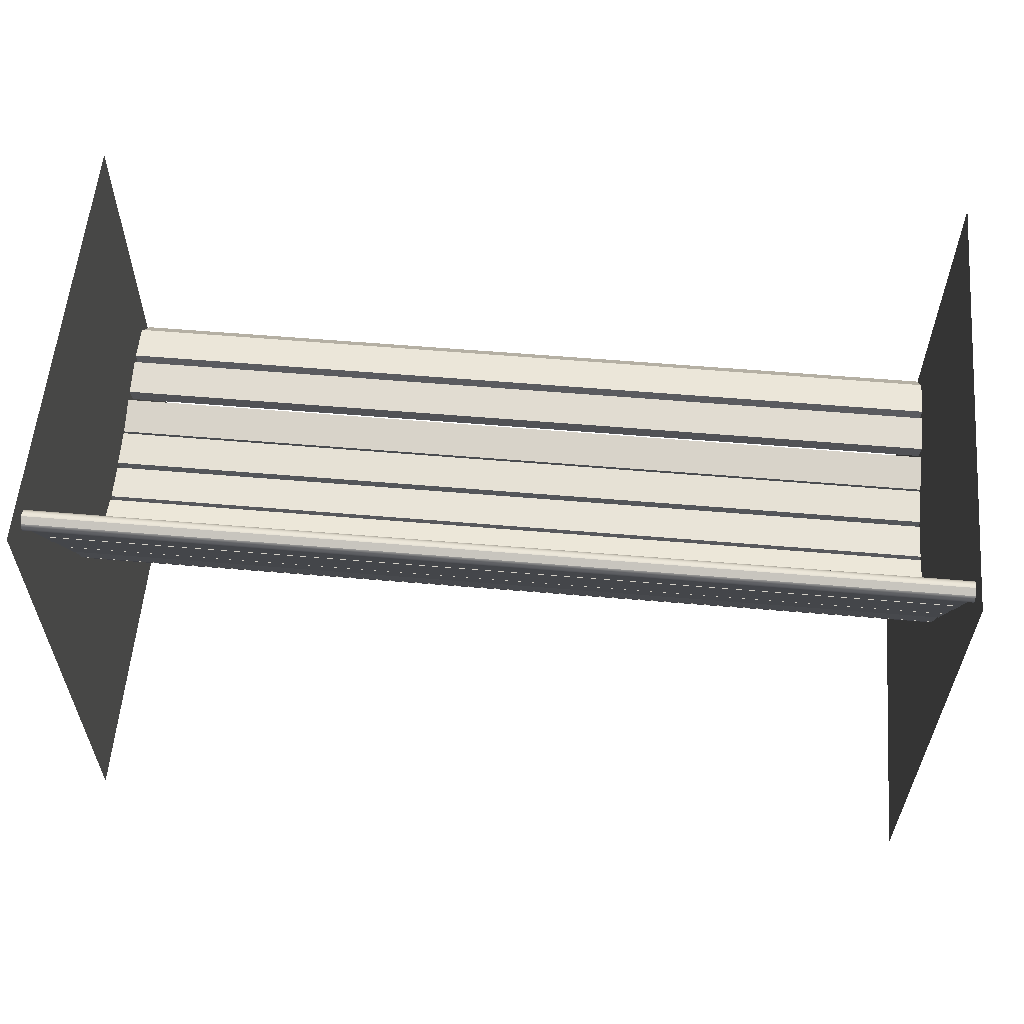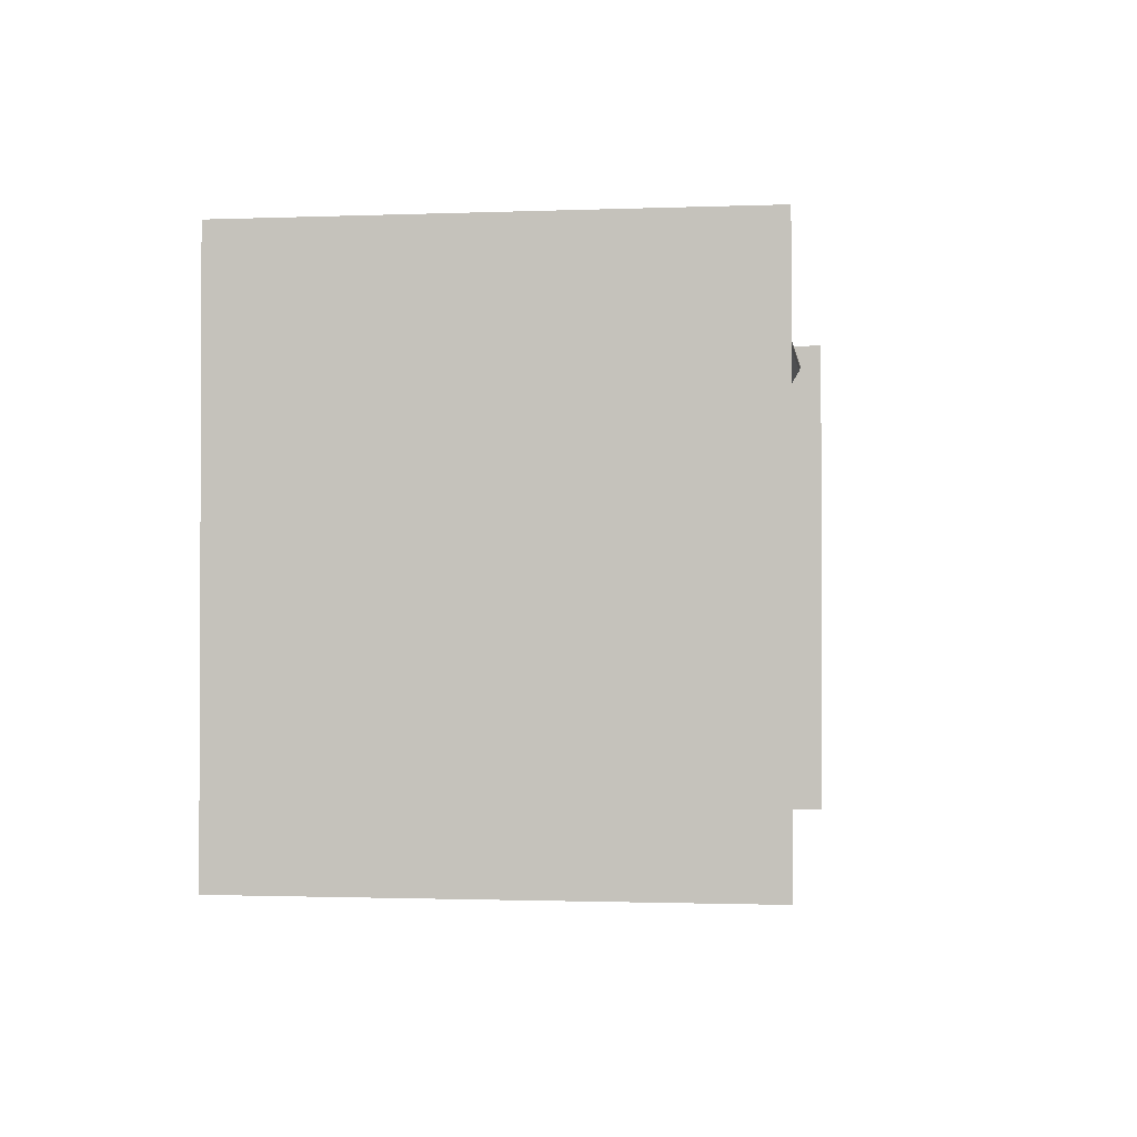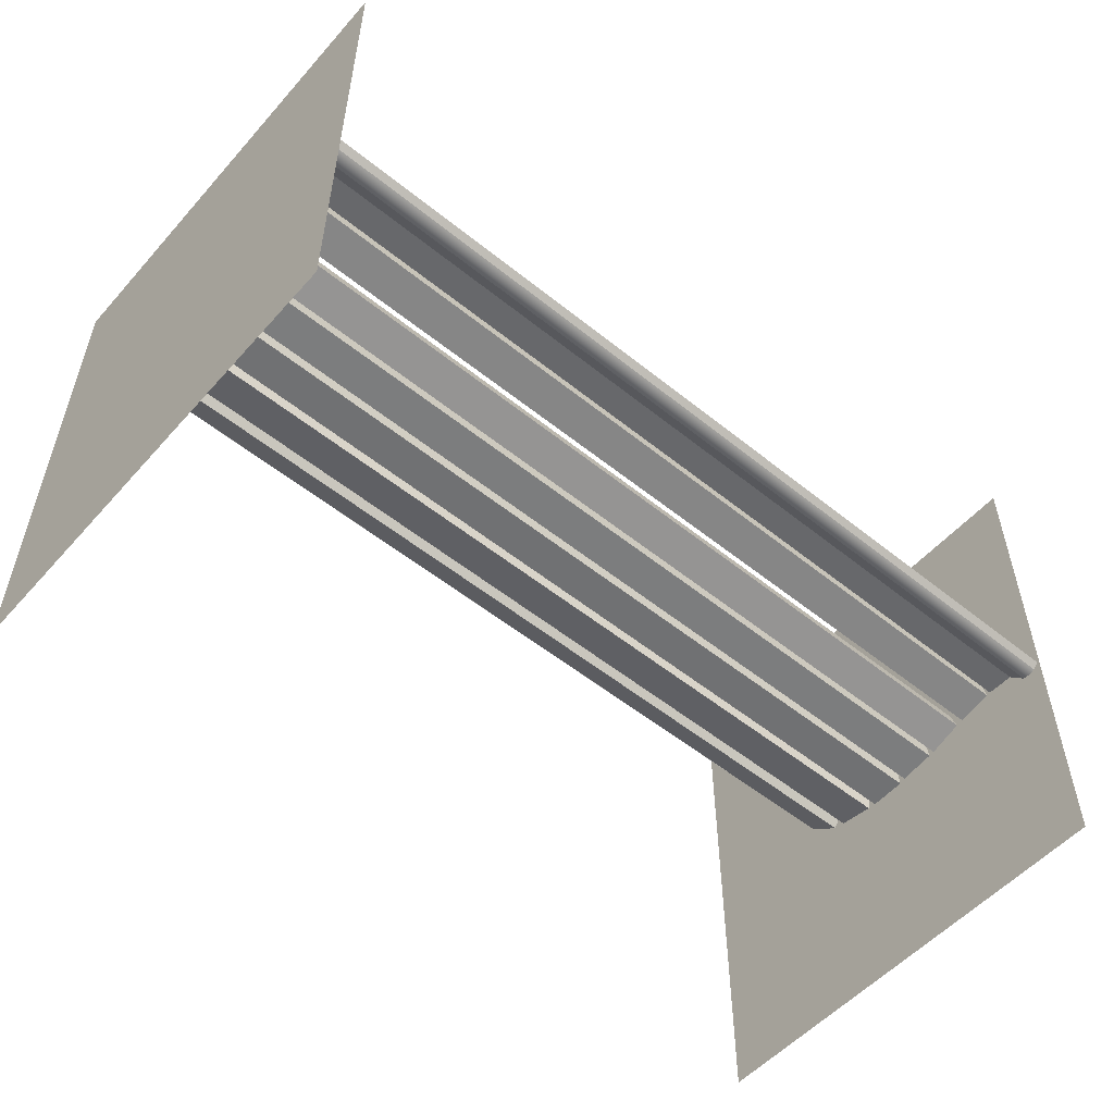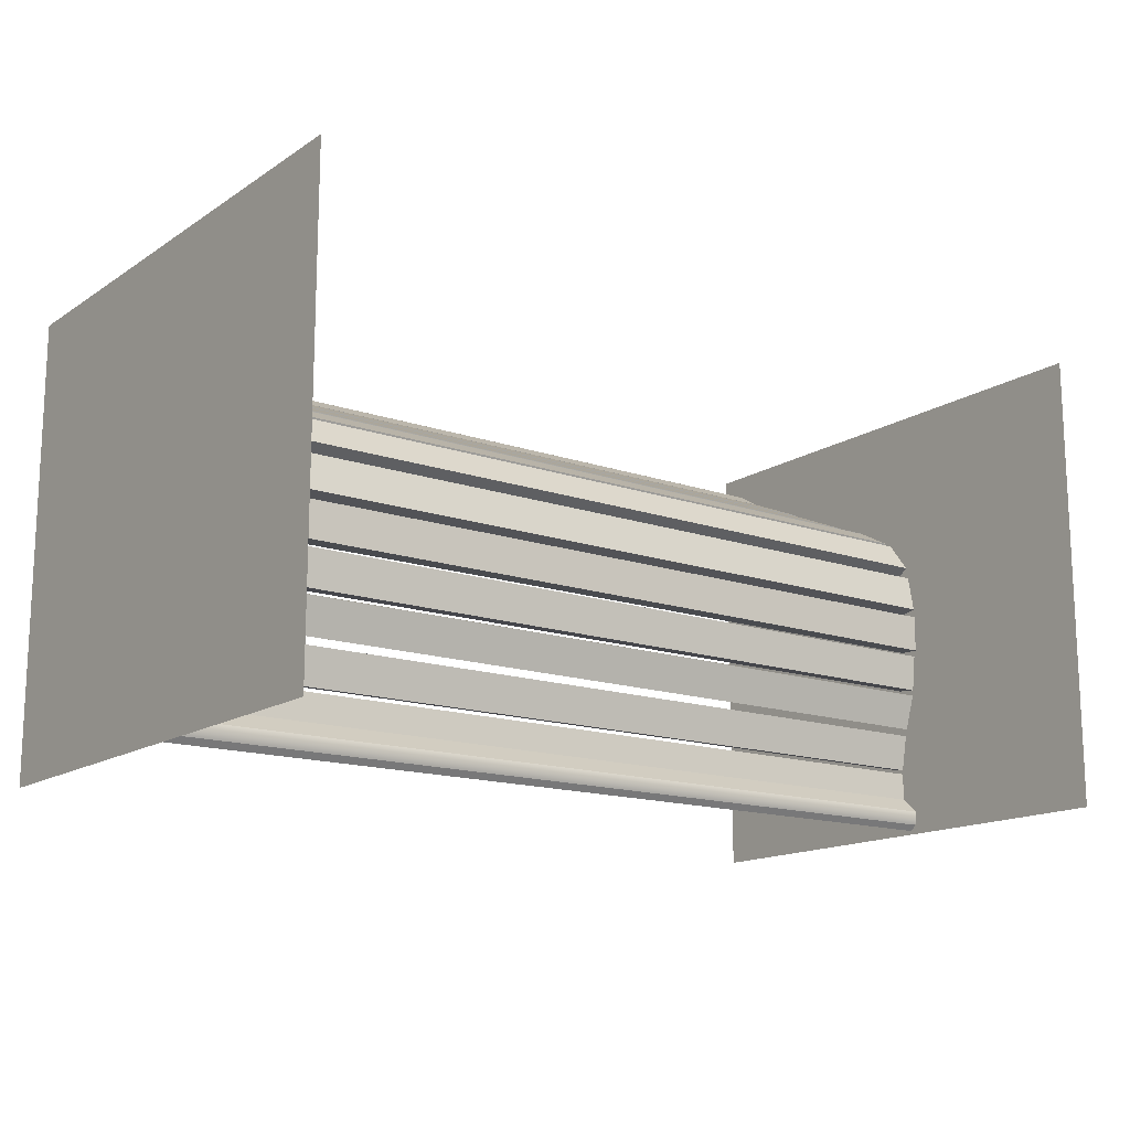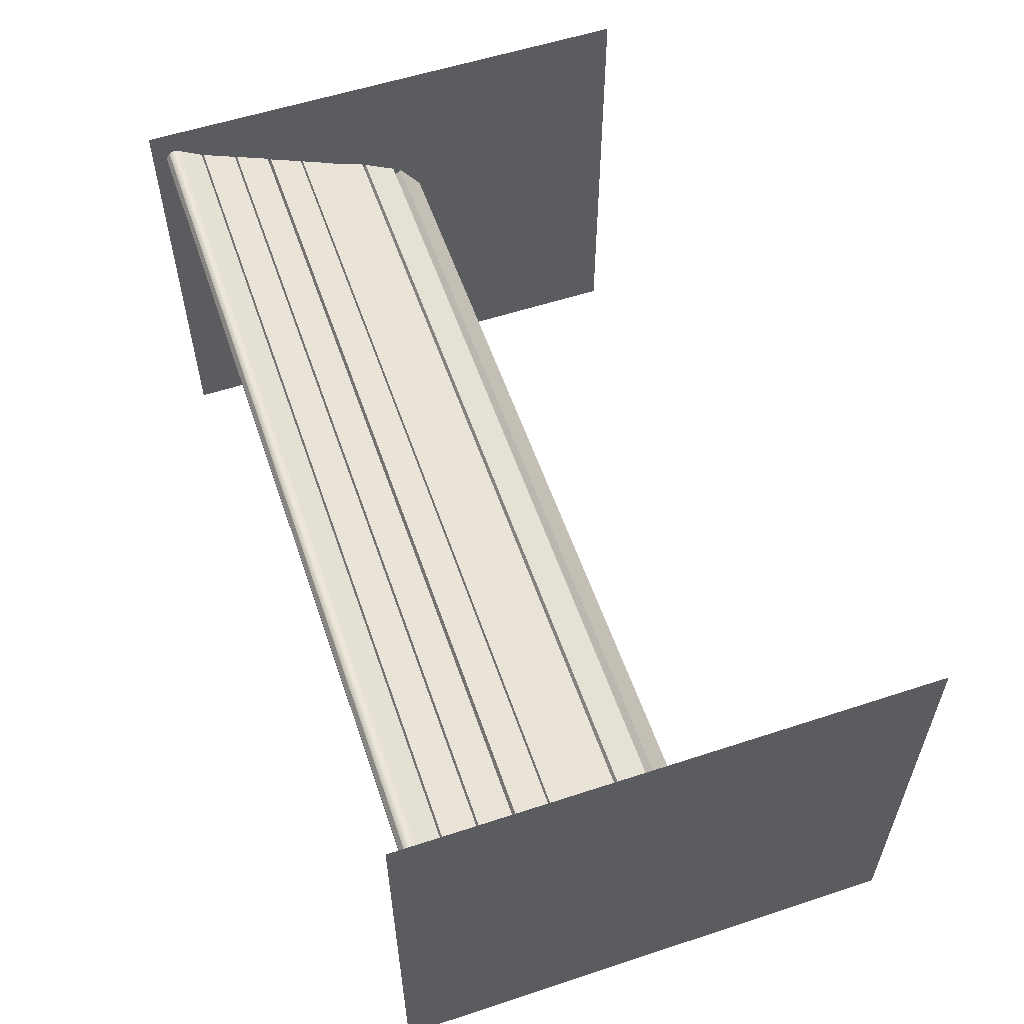
<metadata>
{"format":"obj","ext":"obj","renderer":"f3d","projection":"perspective","resolution":1024,"background":"white","views":[{"elev":58.3,"azim":5.0,"up":"+Y"},{"elev":-1.4,"azim":-82.0,"up":"+Y"},{"elev":-53.9,"azim":139.4,"up":"+Y"},{"elev":-15.0,"azim":-36.5,"up":"+Z"},{"elev":56.7,"azim":-108.9,"up":"+Z"}]}
</metadata>
<code>
v 0.3884 -0.05094 -0.1927
v 0.3884 -0.06675 -0.184
v 0.3884 -0.067 -0.1922
v 0.3884 -0.06256 -0.1801
v -0.3884 -0.067 -0.1922
v 0.3884 -0.07486 -0.2149
v 0.3884 -0.04887 -0.1602
v 0.3884 -0.06598 -0.1596
v -0.3884 -0.06256 -0.1801
v -0.3884 -0.06675 -0.184
v 0.3884 -0.0797 -0.2096
v -0.3884 -0.07486 -0.2149
v 0.3884 -0.0499 -0.1927
v 0.3884 -0.08104 -0.1973
v -0.3884 -0.05094 -0.1927
v 0.3884 -0.0802 -0.2085
v -0.3884 -0.04887 -0.1602
v -0.3884 -0.06598 -0.1596
v -0.3884 -0.08104 -0.1973
v 0.3884 -0.08099 -0.206
v -0.3884 -0.0797 -0.2096
v 0.3884 -0.08064 -0.2072
v -0.3884 -0.0499 -0.1927
v -0.3884 -0.08121 -0.198
v 0.3884 -0.08121 -0.198
v -0.3884 -0.0802 -0.2085
v -0.3884 -0.08099 -0.206
v 0.3884 -0.08126 -0.2047
v -0.3884 -0.08064 -0.2072
v -0.3884 -0.0814 -0.1994
v -0.3884 -0.08126 -0.2047
v 0.3884 -0.0814 -0.1994
v 0.3884 -0.08143 -0.2033
v -0.3884 -0.0815 -0.2007
v -0.3884 -0.08143 -0.2033
v 0.3884 -0.0815 -0.2007
v 0.3884 -0.08151 -0.202
v -0.3884 -0.08151 -0.202
v 0.3884 -0.06649 -0.1559
v 0.3884 -0.05554 -0.1207
v 0.3884 -0.07238 -0.1238
v 0.3884 -0.04966 -0.1528
v -0.3884 -0.05554 -0.1207
v -0.3884 -0.06649 -0.1559
v -0.3884 -0.07238 -0.1238
v -0.3884 -0.04966 -0.1528
v 0.3884 -0.07404 -0.1175
v 0.3884 -0.06714 -0.08131
v 0.3884 -0.08352 -0.08629
v 0.3884 -0.05767 -0.1125
v -0.3884 -0.06714 -0.08131
v -0.3884 -0.07404 -0.1175
v -0.3884 -0.08352 -0.08629
v -0.3884 -0.05767 -0.1125
v 0.3884 -0.08427 -0.08119
v 0.3884 -0.07083 -0.0469
v 0.3884 -0.08785 -0.04878
v 0.3884 -0.06726 -0.07931
v -0.3884 -0.07083 -0.0469
v -0.3884 -0.08427 -0.08119
v -0.3884 -0.08785 -0.04878
v -0.3884 -0.06726 -0.07931
v 0.3884 -0.0898 -0.04316
v 0.3884 -0.0736 -0.01009
v 0.3884 -0.09071 -0.01056
v 0.3884 -0.07269 -0.04268
v -0.3884 -0.0736 -0.01009
v -0.3884 -0.0898 -0.04316
v -0.3884 -0.09071 -0.01056
v -0.3884 -0.07269 -0.04268
v 0.3884 -0.07274 -0.005645
v -0.3884 -0.06702 0.02645
v 0.3884 -0.06702 0.02645
v -0.3884 -0.07274 -0.005645
v 0.3884 -0.08387 0.02946
v -0.3884 -0.08959 -0.002644
v -0.3884 -0.08387 0.02946
v 0.3884 -0.08959 -0.002644
v 0.3884 -0.06796 0.02993
v -0.3884 -0.04838 0.05601
v 0.3884 -0.04838 0.05601
v -0.3884 -0.06796 0.02993
v 0.3884 -0.06207 0.06629
v -0.3884 -0.08164 0.04021
v -0.3884 -0.06207 0.06629
v 0.3884 -0.08164 0.04021
v -0.3884 -0.04634 0.05591
v 0.3884 -0.01771 0.07152
v 0.3884 -0.04634 0.05591
v -0.3884 -0.01771 0.07152
v 0.3884 -0.0259 0.08655
v 0.3884 -0.05453 0.07094
v -0.3884 -0.0259 0.08655
v -0.3884 -0.05453 0.07094
v -0.3884 -0.01674 0.07219
v 0.3884 0.01392 0.08329
v 0.3884 -0.01674 0.07219
v -0.3884 0.01392 0.08329
v 0.3884 0.008091 0.09938
v 0.3884 -0.02257 0.08829
v -0.3884 0.008091 0.09938
v -0.3884 -0.02257 0.08829
v -0.3884 0.01502 0.08516
v 0.3884 0.04496 0.09805
v 0.3884 0.01502 0.08516
v -0.3884 0.04496 0.09805
v 0.3884 0.03819 0.1138
v 0.3884 0.008245 0.1009
v -0.3884 0.03819 0.1138
v -0.3884 0.008245 0.1009
v -0.3884 0.04684 0.09895
v 0.3884 0.07679 0.1119
v 0.3884 0.04684 0.09895
v -0.3884 0.07679 0.1119
v 0.3884 0.07002 0.1276
v 0.3884 0.04007 0.1147
v -0.3884 0.07002 0.1276
v -0.3884 0.04007 0.1147
v -0.3884 0.0799 0.1139
v 0.3884 0.1098 0.1268
v 0.3884 0.0799 0.1139
v -0.3884 0.1098 0.1268
v 0.3884 0.1031 0.1426
v 0.3884 0.07313 0.1297
v -0.3884 0.1031 0.1426
v -0.3884 0.07313 0.1297
v -0.3884 0.1118 0.1275
v 0.3884 0.1417 0.1404
v 0.3884 0.1118 0.1275
v -0.3884 0.1417 0.1404
v 0.3884 0.1349 0.1561
v 0.3884 0.105 0.1432
v -0.3884 0.1349 0.1561
v -0.3884 0.105 0.1432
v -0.3884 0.1455 0.1423
v 0.3884 0.1368 0.157
v -0.3884 0.1368 0.157
v 0.3884 0.1455 0.1423
v -0.3884 0.1581 0.1697
v 0.3884 0.1669 0.1549
v 0.3884 0.1581 0.1697
v -0.3884 0.1669 0.1549
v -0.3884 0.1602 0.1705
v 0.3884 0.1686 0.1563
v 0.3884 0.1602 0.1705
v -0.3884 0.1624 0.1708
v -0.3884 0.1686 0.1563
v 0.3884 0.1675 0.1691
v 0.3884 0.1624 0.1708
v -0.3884 0.1646 0.1706
v -0.3884 0.1675 0.1691
v -0.3884 0.17 0.1581
v 0.3884 0.1667 0.1697
v 0.3884 0.1709 0.1634
v 0.3884 0.1646 0.1706
v -0.3884 0.1667 0.1697
v -0.3884 0.1709 0.1634
v 0.3884 0.17 0.1581
v -0.3884 0.1708 0.1602
v 0.3884 0.1708 0.1602
v 0.3884 0.1711 0.1624
v -0.3884 0.1711 0.1624
v 0.3901 -0.2856 0.1917
v 0.3901 -0.2856 -0.2179
v 0.3901 0.1839 0.1917
v 0.3901 0.1839 -0.2179
v -0.3908 -0.2856 0.1941
v -0.3908 -0.2856 -0.2155
v -0.3908 0.1839 0.1941
v -0.3908 0.1839 -0.2155
g mesh1_mesh1-geometry
f 1 2 3
f 2 1 4
f 2 5 3
f 2 6 3
f 1 3 6
f 7 4 1
f 4 8 2
f 9 2 4
f 2 10 5
f 2 11 6
f 12 1 6
f 8 4 7
f 7 1 13
f 8 10 2
f 2 9 14
f 10 15 5
f 12 10 5
f 2 16 11
f 11 12 6
f 15 12 5
f 1 12 15
f 15 13 1
f 9 17 15
f 15 10 9
f 17 8 7
f 13 17 7
f 10 8 18
f 14 9 19
f 14 20 2
f 21 10 12
f 2 22 16
f 16 21 11
f 12 11 21
f 13 15 23
f 9 18 17
f 15 17 23
f 18 9 10
f 19 9 10
f 8 17 18
f 17 13 23
f 24 14 19
f 25 20 14
f 2 20 22
f 26 10 21
f 22 26 16
f 21 16 26
f 27 19 10
f 14 24 25
f 27 24 19
f 25 28 20
f 20 29 22
f 29 10 26
f 26 22 29
f 27 10 29
f 30 25 24
f 31 24 27
f 32 28 25
f 28 27 20
f 29 20 27
f 25 30 32
f 31 30 24
f 27 28 31
f 32 33 28
f 34 32 30
f 35 30 31
f 33 31 28
f 36 33 32
f 32 34 36
f 35 34 30
f 31 33 35
f 33 36 37
f 38 36 34
f 34 35 38
f 37 35 33
f 36 38 37
f 35 37 38
g mesh1_mesh1-geometry
f 3 2 1
f 4 1 2
f 3 5 2
f 3 6 2
f 5 1 3
f 3 1 5
f 6 3 1
f 1 9 4
f 4 9 1
f 1 4 7
f 2 8 4
f 4 2 9
f 5 10 2
f 6 11 2
f 1 5 15
f 15 5 1
f 6 1 12
f 9 1 15
f 15 1 9
f 7 4 8
f 13 1 7
f 2 10 8
f 14 9 2
f 5 15 10
f 5 10 12
f 11 16 2
f 6 12 11
f 5 12 15
f 15 12 1
f 1 13 15
f 15 17 9
f 9 10 15
f 7 8 17
f 7 17 13
f 18 8 10
f 19 9 14
f 2 20 14
f 12 10 21
f 16 22 2
f 11 21 16
f 21 11 12
f 23 15 13
f 17 18 9
f 23 17 15
f 10 9 18
f 10 9 19
f 18 17 8
f 23 13 17
f 19 14 24
f 14 20 25
f 22 20 2
f 21 10 26
f 16 26 22
f 26 16 21
f 10 19 27
f 25 24 14
f 19 24 27
f 20 28 25
f 22 29 20
f 26 10 29
f 29 22 26
f 29 10 27
f 24 25 30
f 27 24 31
f 25 28 32
f 20 27 28
f 27 20 29
f 32 30 25
f 24 30 31
f 31 28 27
f 28 33 32
f 30 32 34
f 31 30 35
f 28 31 33
f 32 33 36
f 36 34 32
f 30 34 35
f 35 33 31
f 37 36 33
f 34 36 38
f 38 35 34
f 33 35 37
f 37 38 36
f 38 37 35
g mesh2_mesh2-geometry
f 39 40 41
f 40 39 42
f 43 41 40
f 41 44 39
f 44 42 39
f 42 43 40
f 41 43 45
f 44 41 45
f 42 44 46
f 43 42 46
f 43 44 45
f 44 43 46
g mesh2_mesh2-geometry
f 41 40 39
f 42 39 40
f 40 41 43
f 39 44 41
f 39 42 44
f 40 43 42
f 45 43 41
f 45 41 44
f 46 44 42
f 46 42 43
f 45 44 43
f 46 43 44
g mesh3_mesh3-geometry
f 47 48 49
f 48 47 50
f 51 49 48
f 49 52 47
f 52 50 47
f 50 51 48
f 49 51 53
f 52 49 53
f 50 52 54
f 51 50 54
f 51 52 53
f 52 51 54
g mesh3_mesh3-geometry
f 49 48 47
f 50 47 48
f 48 49 51
f 47 52 49
f 47 50 52
f 48 51 50
f 53 51 49
f 53 49 52
f 54 52 50
f 54 50 51
f 53 52 51
f 54 51 52
g mesh4_mesh4-geometry
f 55 56 57
f 56 55 58
f 59 57 56
f 57 60 55
f 60 58 55
f 58 59 56
f 57 59 61
f 60 57 61
f 58 60 62
f 59 58 62
f 59 60 61
f 60 59 62
g mesh4_mesh4-geometry
f 57 56 55
f 58 55 56
f 56 57 59
f 55 60 57
f 55 58 60
f 56 59 58
f 61 59 57
f 61 57 60
f 62 60 58
f 62 58 59
f 61 60 59
f 62 59 60
g mesh5_mesh5-geometry
f 63 64 65
f 64 63 66
f 67 65 64
f 65 68 63
f 68 66 63
f 66 67 64
f 65 67 69
f 68 65 69
f 66 68 70
f 67 66 70
f 67 68 69
f 68 67 70
g mesh5_mesh5-geometry
f 65 64 63
f 66 63 64
f 64 65 67
f 63 68 65
f 63 66 68
f 64 67 66
f 69 67 65
f 69 65 68
f 70 68 66
f 70 66 67
f 69 68 67
f 70 67 68
g mesh6_mesh6-geometry
f 71 72 73
f 72 71 74
f 72 75 73
f 75 71 73
f 71 76 74
f 74 77 72
f 75 72 77
f 71 75 78
f 76 71 78
f 77 74 76
f 76 75 77
f 75 76 78
g mesh6_mesh6-geometry
f 73 72 71
f 74 71 72
f 73 75 72
f 73 71 75
f 74 76 71
f 72 77 74
f 77 72 75
f 78 75 71
f 78 71 76
f 76 74 77
f 77 75 76
f 78 76 75
g mesh7_mesh7-geometry
f 79 80 81
f 80 79 82
f 80 83 81
f 83 79 81
f 79 84 82
f 82 85 80
f 83 80 85
f 79 83 86
f 84 79 86
f 85 82 84
f 84 83 85
f 83 84 86
g mesh7_mesh7-geometry
f 81 80 79
f 82 79 80
f 81 83 80
f 81 79 83
f 82 84 79
f 80 85 82
f 85 80 83
f 86 83 79
f 86 79 84
f 84 82 85
f 85 83 84
f 86 84 83
g mesh8_mesh8-geometry
f 87 88 89
f 88 87 90
f 91 89 88
f 92 87 89
f 87 93 90
f 93 88 90
f 89 91 92
f 88 93 91
f 87 92 94
f 93 87 94
f 93 92 91
f 92 93 94
g mesh8_mesh8-geometry
f 89 88 87
f 90 87 88
f 88 89 91
f 89 87 92
f 90 93 87
f 90 88 93
f 92 91 89
f 91 93 88
f 94 92 87
f 94 87 93
f 91 92 93
f 94 93 92
g mesh9_mesh9-geometry
f 95 96 97
f 96 95 98
f 99 97 96
f 100 95 97
f 95 101 98
f 101 96 98
f 97 99 100
f 96 101 99
f 95 100 102
f 101 95 102
f 101 100 99
f 100 101 102
g mesh9_mesh9-geometry
f 97 96 95
f 98 95 96
f 96 97 99
f 97 95 100
f 98 101 95
f 98 96 101
f 100 99 97
f 99 101 96
f 102 100 95
f 102 95 101
f 99 100 101
f 102 101 100
g mesh10_mesh10-geometry
f 103 104 105
f 104 103 106
f 107 105 104
f 108 103 105
f 103 109 106
f 109 104 106
f 105 107 108
f 104 109 107
f 103 108 110
f 109 103 110
f 109 108 107
f 108 109 110
g mesh10_mesh10-geometry
f 105 104 103
f 106 103 104
f 104 105 107
f 105 103 108
f 106 109 103
f 106 104 109
f 108 107 105
f 107 109 104
f 110 108 103
f 110 103 109
f 107 108 109
f 110 109 108
g mesh11_mesh11-geometry
f 111 112 113
f 112 111 114
f 115 113 112
f 116 111 113
f 111 117 114
f 117 112 114
f 113 115 116
f 112 117 115
f 111 116 118
f 117 111 118
f 117 116 115
f 116 117 118
g mesh11_mesh11-geometry
f 113 112 111
f 114 111 112
f 112 113 115
f 113 111 116
f 114 117 111
f 114 112 117
f 116 115 113
f 115 117 112
f 118 116 111
f 118 111 117
f 115 116 117
f 118 117 116
g mesh12_mesh12-geometry
f 119 120 121
f 120 119 122
f 123 121 120
f 124 119 121
f 119 125 122
f 125 120 122
f 121 123 124
f 120 125 123
f 119 124 126
f 125 119 126
f 125 124 123
f 124 125 126
g mesh12_mesh12-geometry
f 121 120 119
f 122 119 120
f 120 121 123
f 121 119 124
f 122 125 119
f 122 120 125
f 124 123 121
f 123 125 120
f 126 124 119
f 126 119 125
f 123 124 125
f 126 125 124
g mesh13_mesh13-geometry
f 127 128 129
f 128 127 130
f 131 129 128
f 132 127 129
f 127 133 130
f 133 128 130
f 129 131 132
f 128 133 131
f 127 132 134
f 133 127 134
f 133 132 131
f 132 133 134
g mesh13_mesh13-geometry
f 129 128 127
f 130 127 128
f 128 129 131
f 129 127 132
f 130 133 127
f 130 128 133
f 132 131 129
f 131 133 128
f 134 132 127
f 134 127 133
f 131 132 133
f 134 133 132
g mesh14_mesh14-geometry
f 135 136 137
f 136 135 138
f 136 139 137
f 139 135 137
f 135 140 138
f 138 141 136
f 139 136 141
f 135 139 142
f 140 135 142
f 141 138 140
f 141 143 139
f 142 139 143
f 142 144 140
f 141 140 145
f 143 141 145
f 142 143 146
f 144 142 147
f 148 140 144
f 145 140 149
f 145 146 143
f 142 146 150
f 142 151 147
f 152 144 147
f 153 140 148
f 148 144 154
f 149 140 155
f 146 145 149
f 149 150 146
f 142 150 156
f 142 156 151
f 147 151 157
f 144 152 158
f 147 157 152
f 155 140 153
f 151 153 148
f 154 144 158
f 154 151 148
f 150 149 155
f 155 156 150
f 153 151 156
f 151 154 157
f 159 158 152
f 152 157 159
f 156 155 153
f 154 158 160
f 161 157 154
f 158 159 160
f 159 157 162
f 154 160 161
f 157 161 162
f 162 160 159
f 160 162 161
g mesh14_mesh14-geometry
f 137 136 135
f 138 135 136
f 137 139 136
f 137 135 139
f 138 140 135
f 136 141 138
f 141 136 139
f 142 139 135
f 142 135 140
f 140 138 141
f 139 143 141
f 143 139 142
f 140 144 142
f 145 140 141
f 145 141 143
f 146 143 142
f 147 142 144
f 144 140 148
f 149 140 145
f 143 146 145
f 150 146 142
f 147 151 142
f 147 144 152
f 148 140 153
f 154 144 148
f 155 140 149
f 149 145 146
f 146 150 149
f 156 150 142
f 151 156 142
f 157 151 147
f 158 152 144
f 152 157 147
f 153 140 155
f 148 153 151
f 158 144 154
f 148 151 154
f 155 149 150
f 150 156 155
f 156 151 153
f 157 154 151
f 152 158 159
f 159 157 152
f 153 155 156
f 160 158 154
f 154 157 161
f 160 159 158
f 162 157 159
f 161 160 154
f 162 161 157
f 159 160 162
f 161 162 160
g mesh15_mesh15-geometry
f 163 164 165
f 163 165 164
f 166 165 164
f 166 164 165
g mesh16_mesh16-geometry
f 167 168 169
f 167 169 168
f 170 169 168
f 170 168 169
g mesh17_mesh17-geometry
l 4 9

</code>
